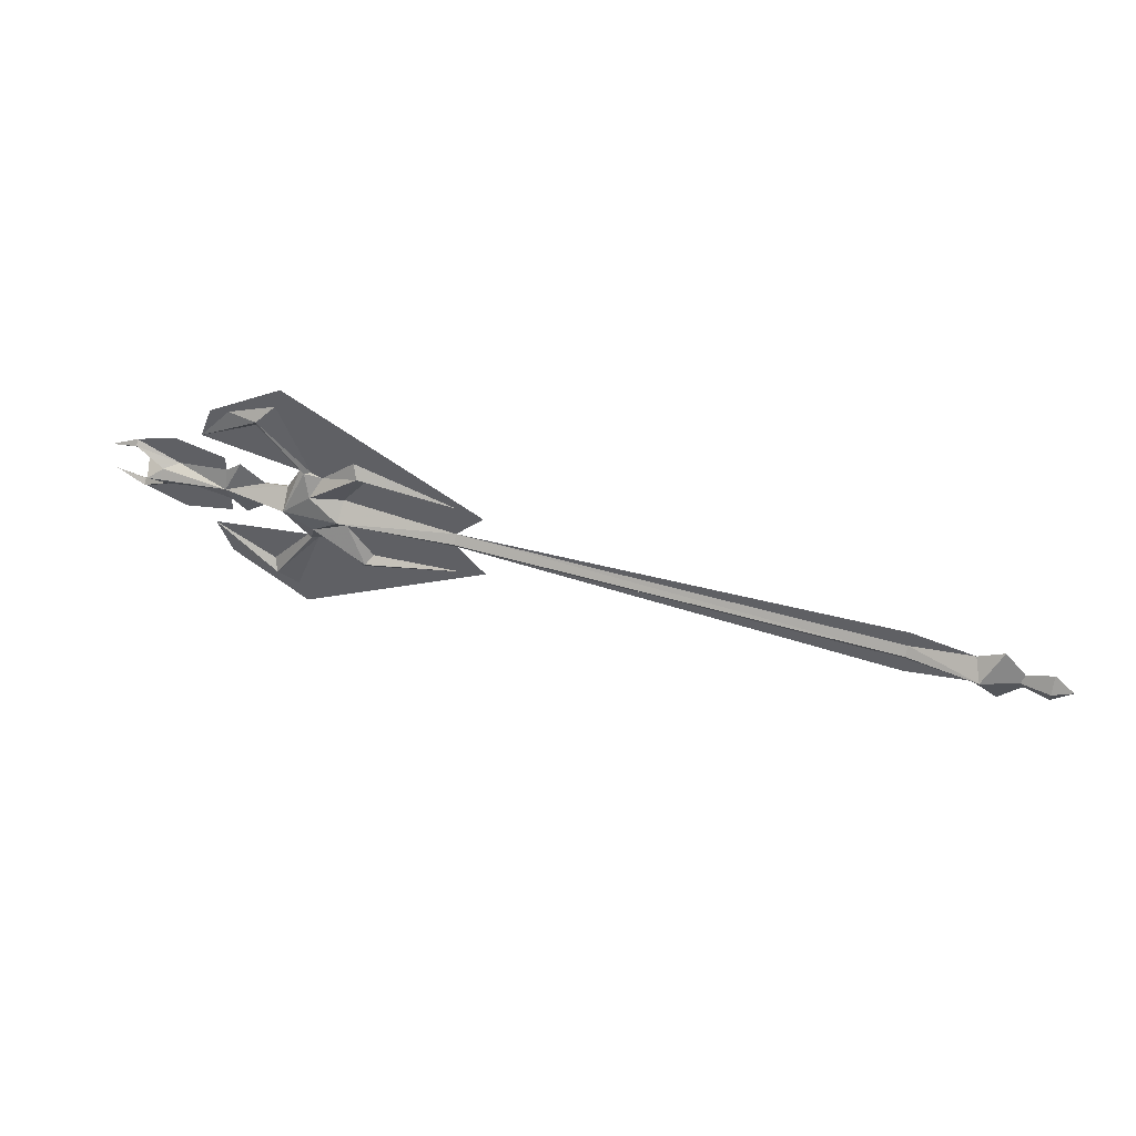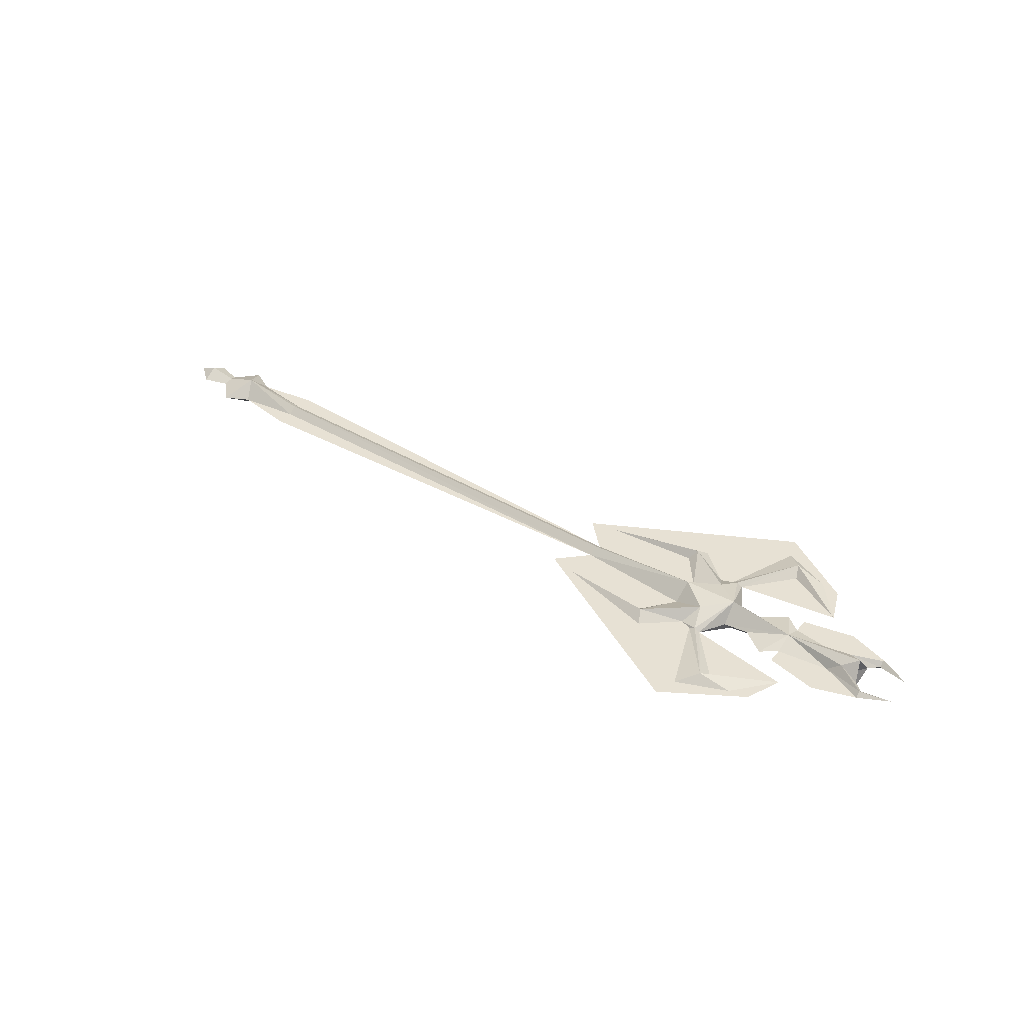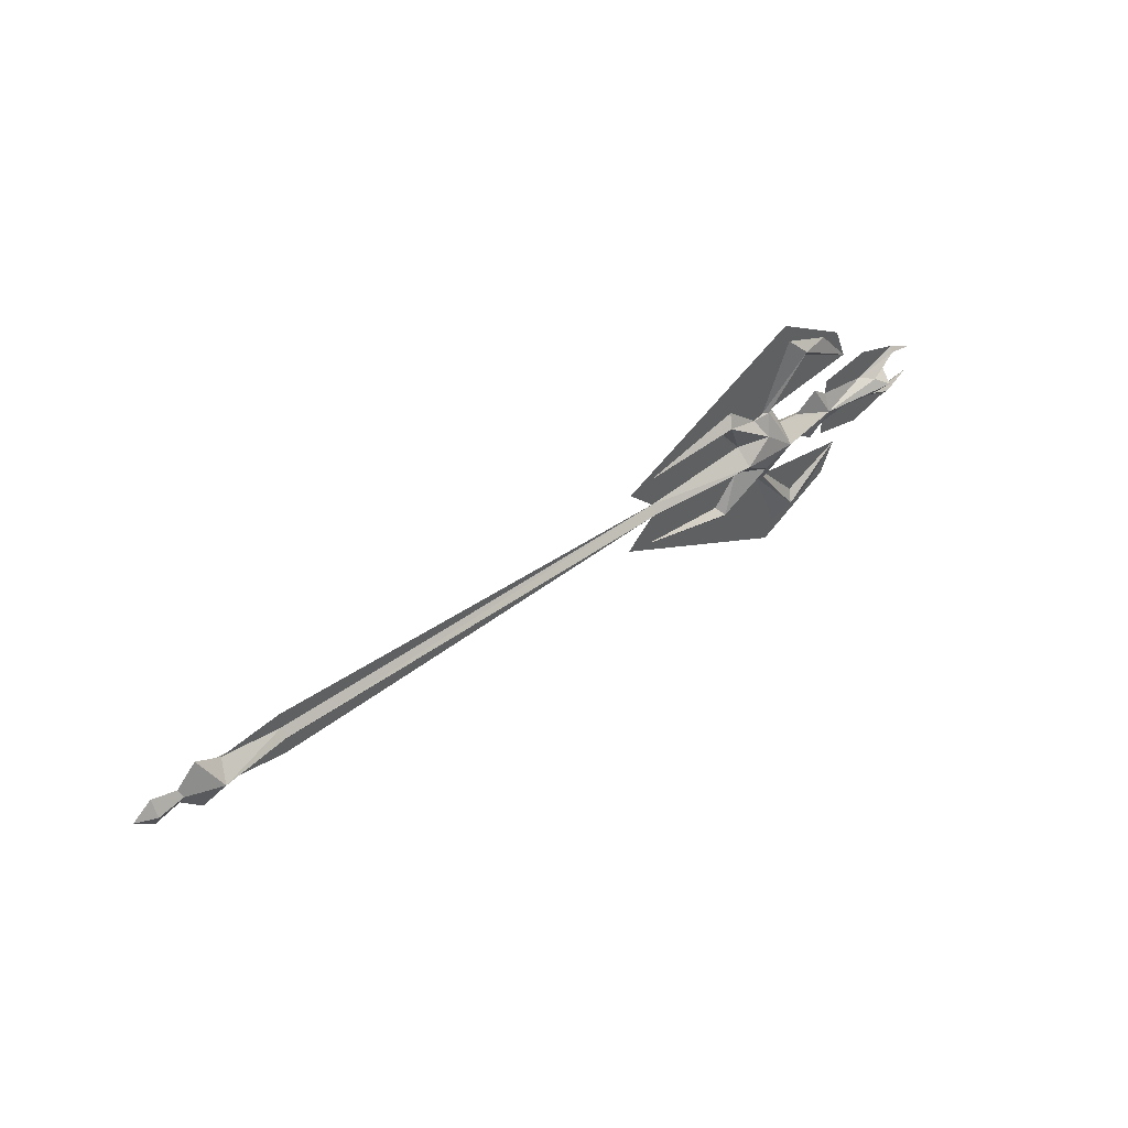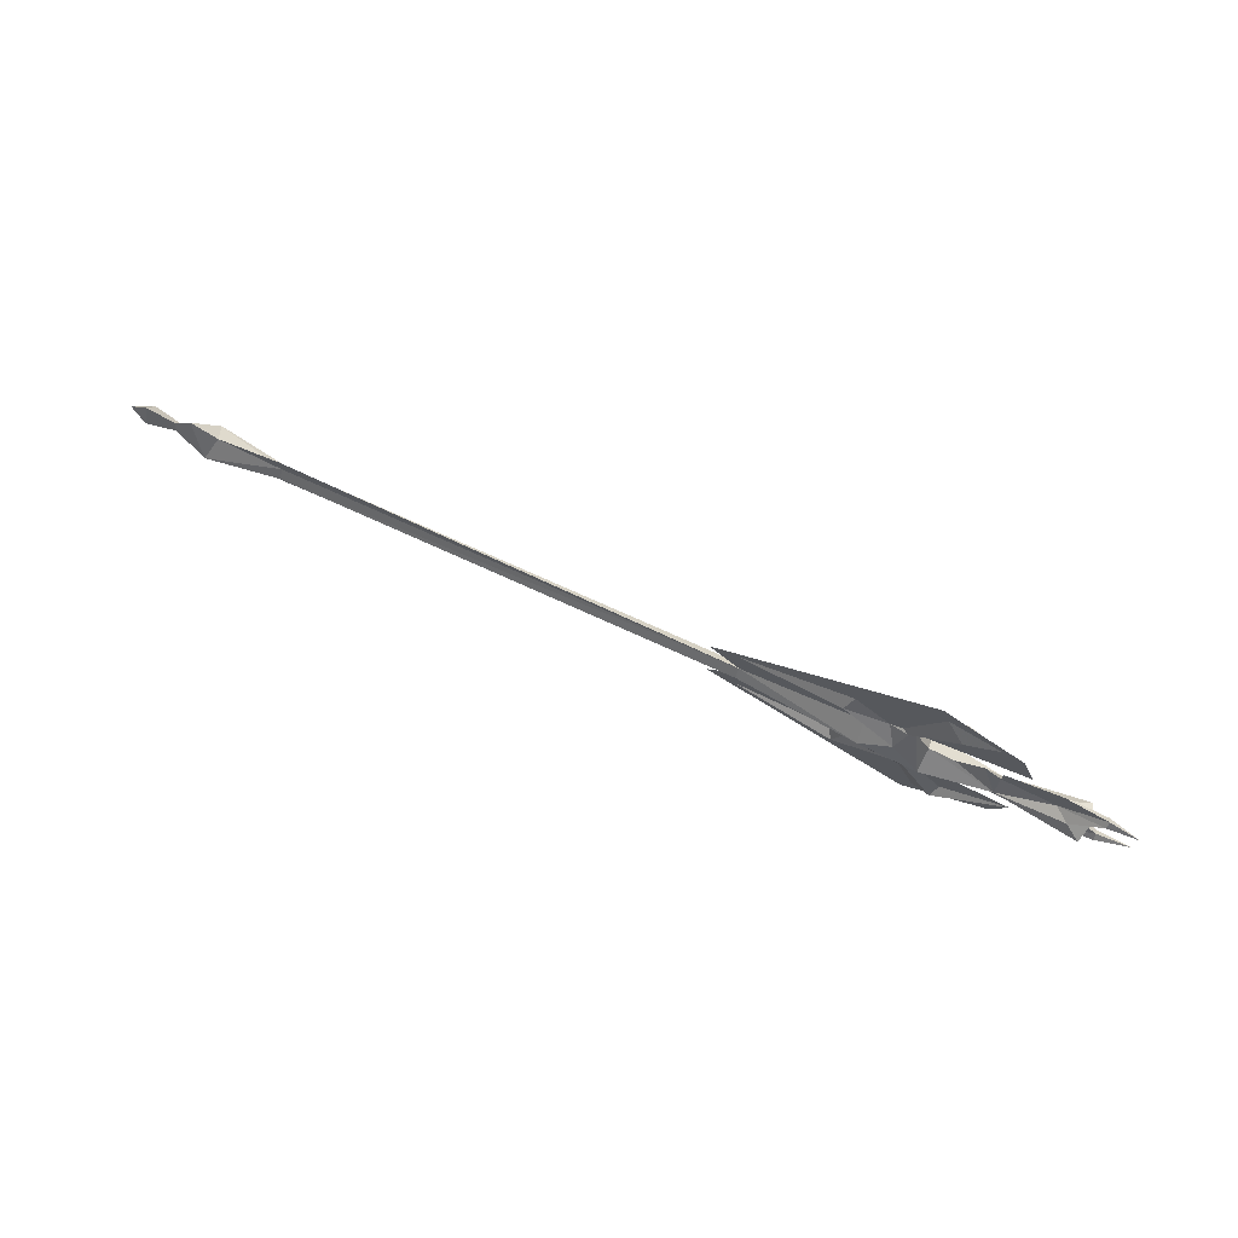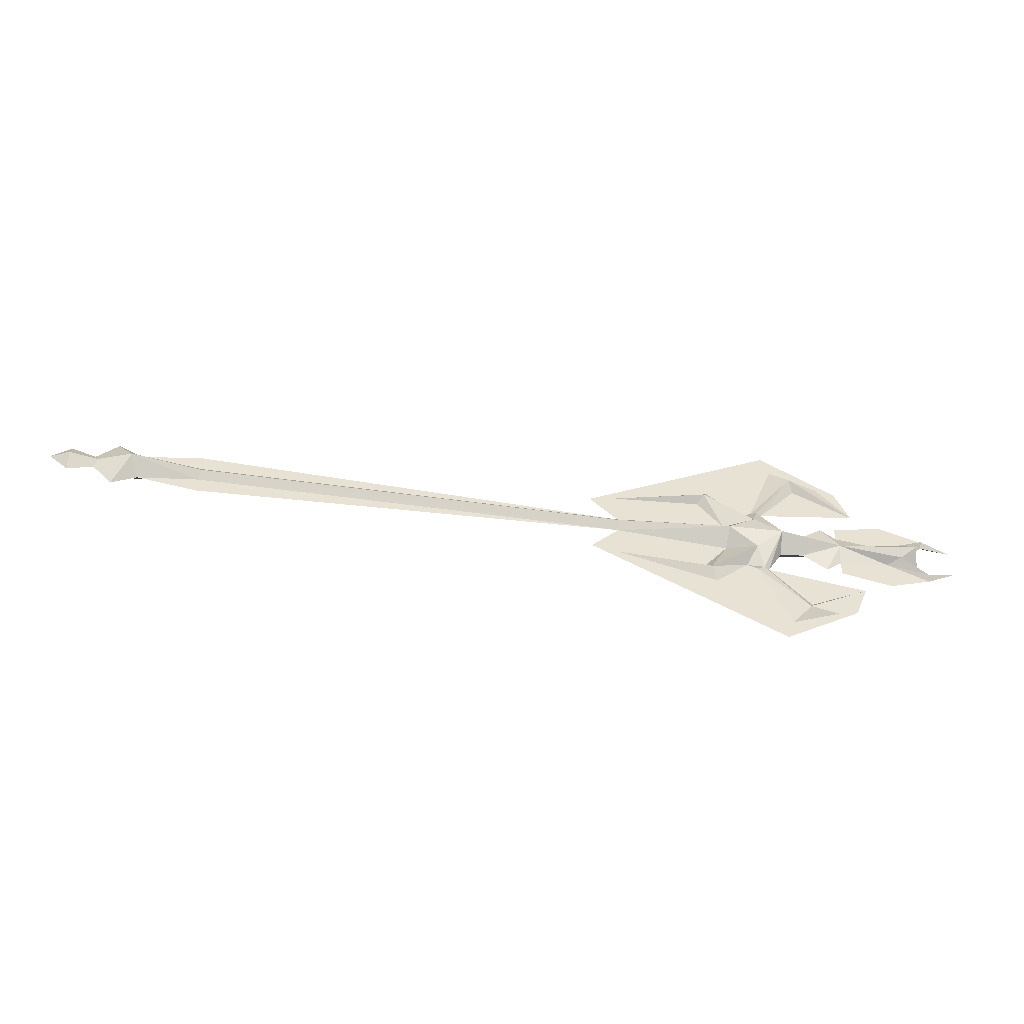
<metadata>
{"format":"obj","ext":"obj","renderer":"f3d","projection":"perspective","resolution":1024,"background":"white","views":[{"elev":46.1,"azim":-161.0,"up":"+Z"},{"elev":39.6,"azim":36.2,"up":"+Y"},{"elev":44.7,"azim":-40.6,"up":"+Z"},{"elev":73.9,"azim":24.4,"up":"+Z"},{"elev":-49.7,"azim":-9.0,"up":"+Z"}]}
</metadata>
<code>
g common_RightHandItem_14090
v 48.25 -0.5911 -4.381
v 52.08 -6e-06 -3.111
v 48.26 -6e-06 -3.747
v 36.49 -1.027 -1.113
v 36.49 -4e-06 -3.521
v 42.93 -5e-06 -2.7
v 46.47 -2.282 -1.113
v 44.6 -1.269 -2.298
v 36.49 -1.027 -1.113
v 34.49 -4e-06 -5.038
v 36.49 -4e-06 -3.521
v 31.42 -4e-06 -2.843
v 19.32 -2e-06 -9.729
v 18.58 -1.072 -8.258
v 6.419 -1e-06 -6.418
v 48.33 -6e-06 -5.031
v 28.27 -2.309 -1.113
v 28.4 -4e-06 -3.266
v 30.94 -1.031 -13.71
v 39.19 -4e-06 -8.414
v 31.56 -3e-06 -12.3
v 26.5 -3e-06 -6.492
v 25.81 -0.4248 -6.497
v 24.88 -1.554 -3.769
v 34.97 -4e-06 -13.36
v 25.03 -3e-06 -6.533
v 28.69 -3e-06 -15.97
v 23.62 -3e-06 -6.057
v 17.81 -2e-06 -7.343
v 21.04 -3e-06 -3.251
v 6.693 -1e-06 -2.187
v 21.3 -2.074 -1.113
v 6.693 -0.8366 -1.113
v 47.04 -6e-06 -2.714
v 47.04 -6e-06 -2.714
v 45.96 -6e-06 -1.113
v 46.47 -2.282 -1.113
v -47.84 -0.7921 -1.113
v -47.84 6e-06 -2.187
v 6.693 -1e-06 -2.187
v 6.693 -0.8366 -1.113
v -56.49 -2.068 -1.113
v -55.49 7e-06 -3.196
v -47.84 6e-06 -2.187
v -47.84 -0.7921 -1.113
v -62.13 7e-06 -1.113
v -58.59 7e-06 -4.799
v 48.25 -0.5911 2.155
v 48.26 -6e-06 1.521
v 52.08 -7e-06 0.8856
v 42.93 -5e-06 0.4742
v 36.49 -5e-06 1.296
v 44.6 -1.269 0.07223
v 36.49 -5e-06 1.296
v 34.49 -5e-06 2.813
v 31.42 -4e-06 0.6174
v 19.32 -3e-06 7.504
v 6.419 -1e-06 4.193
v 18.58 -1.072 6.033
v 48.33 -6e-06 2.805
v 28.4 -4e-06 1.041
v 30.94 -1.031 11.49
v 31.56 -5e-06 10.07
v 39.19 -5e-06 6.188
v 26.5 -4e-06 4.266
v 25.81 -0.4248 4.272
v 24.88 -1.554 1.544
v 34.97 -5e-06 11.13
v 25.03 -4e-06 4.308
v 28.69 -5e-06 13.74
v 23.62 -3e-06 3.832
v 17.81 -3e-06 5.117
v 21.04 -3e-06 1.025
v 6.693 -1e-06 -0.03809
v 47.04 -6e-06 0.4884
v 47.04 -6e-06 0.4884
v 6.693 -1e-06 -0.03809
v -47.84 5e-06 -0.03809
v -47.84 5e-06 -0.03809
v -55.49 6e-06 0.971
v -58.59 6e-06 2.574
v -66.76 8e-06 -1.113
v -64.33 7e-06 -3.126
v -64.33 -1.117 -1.113
v -64.33 7e-06 0.9006
v -58.09 7e-06 -1.113
v -47.84 6e-06 -4.369
v -47.84 6e-06 -4.369
v 42.96 -5e-06 -6.81
v 36.5 -4e-06 -5.458
v 3.128 0 -5.749
v 27.72 -2e-06 -18.79
v 37.44 -4e-06 -12.85
v -47.84 5e-06 2.144
v -47.84 5e-06 2.144
v 42.96 -6e-06 4.585
v 36.5 -5e-06 3.233
v 27.72 -4e-06 16.56
v 3.128 -1e-06 3.523
v 37.44 -5e-06 10.62
v 48.25 0.5911 2.155
v 52.08 -7e-06 0.8856
v 48.26 -6e-06 1.521
v 36.49 1.027 -1.113
v 36.49 -5e-06 1.296
v 42.93 -6e-06 0.4742
v 46.47 2.282 -1.113
v 44.6 1.269 0.07223
v 36.49 1.027 -1.113
v 34.49 -5e-06 2.813
v 36.49 -5e-06 1.296
v 31.42 -4e-06 0.6174
v 19.32 -3e-06 7.504
v 18.58 1.072 6.033
v 6.419 -2e-06 4.193
v 48.33 -6e-06 2.805
v 28.27 2.309 -1.113
v 28.4 -4e-06 1.041
v 30.94 1.031 11.49
v 39.19 -6e-06 6.188
v 31.56 -5e-06 10.07
v 26.5 -4e-06 4.266
v 25.81 0.4248 4.272
v 24.88 1.554 1.544
v 34.97 -5e-06 11.13
v 25.03 -4e-06 4.308
v 28.69 -5e-06 13.74
v 23.62 -4e-06 3.832
v 17.81 -3e-06 5.117
v 21.04 -3e-06 1.025
v 6.693 -1e-06 -0.03809
v 21.3 2.074 -1.113
v 6.693 0.8366 -1.113
v 47.04 -6e-06 0.4884
v 47.04 -6e-06 0.4884
v 45.96 -6e-06 -1.113
v 46.47 2.282 -1.113
v -47.84 0.7921 -1.113
v -47.84 5e-06 -0.03809
v 6.693 -1e-06 -0.03809
v 6.693 0.8366 -1.113
v -56.49 2.068 -1.113
v -55.49 6e-06 0.971
v -47.84 5e-06 -0.03809
v -47.84 0.7921 -1.113
v -62.13 7e-06 -1.113
v -58.59 6e-06 2.574
v 48.25 0.5911 -4.381
v 48.26 -6e-06 -3.747
v 52.08 -6e-06 -3.111
v 42.93 -5e-06 -2.7
v 36.49 -5e-06 -3.521
v 44.6 1.269 -2.298
v 36.49 -5e-06 -3.521
v 34.49 -4e-06 -5.038
v 31.42 -4e-06 -2.843
v 19.32 -2e-06 -9.729
v 6.419 -1e-06 -6.418
v 18.58 1.072 -8.258
v 48.33 -6e-06 -5.031
v 28.4 -4e-06 -3.266
v 30.94 1.031 -13.71
v 31.56 -4e-06 -12.3
v 39.19 -5e-06 -8.414
v 26.5 -3e-06 -6.492
v 25.81 0.4248 -6.497
v 24.88 1.554 -3.769
v 34.97 -4e-06 -13.36
v 25.03 -3e-06 -6.533
v 28.69 -3e-06 -15.97
v 23.62 -3e-06 -6.057
v 17.81 -2e-06 -7.343
v 21.04 -3e-06 -3.251
v 6.693 -1e-06 -2.187
v 47.04 -6e-06 -2.714
v 47.04 -6e-06 -2.714
v 6.693 -1e-06 -2.187
v -47.84 5e-06 -2.187
v -47.84 5e-06 -2.187
v -55.49 6e-06 -3.196
v -58.59 7e-06 -4.799
v -66.76 8e-06 -1.113
v -64.33 7e-06 0.9006
v -64.33 1.117 -1.113
v -64.33 7e-06 -3.126
v -58.09 7e-06 -1.113
v -47.84 5e-06 2.144
v -47.84 5e-06 2.144
v 42.96 -6e-06 4.585
v 36.5 -5e-06 3.233
v 3.128 -1e-06 3.523
v 27.72 -5e-06 16.56
v 37.44 -6e-06 10.62
v -47.84 5e-06 -4.369
v -47.84 5e-06 -4.369
v 42.96 -5e-06 -6.81
v 36.5 -5e-06 -5.458
v 27.72 -3e-06 -18.79
v 3.128 -1e-06 -5.749
v 37.44 -4e-06 -12.85
f 1 2 3
f 4 5 6
f 7 4 8
f 9 10 11
f 9 12 10
f 13 14 15
f 16 2 1
f 6 16 1
f 6 1 8
f 9 17 18
f 9 18 12
f 19 20 21
f 19 21 22
f 19 22 23
f 17 24 23
f 25 20 19
f 26 27 19
f 26 19 23
f 14 13 28
f 14 28 24
f 27 25 19
f 15 14 29
f 30 29 14
f 30 14 24
f 31 30 32
f 31 32 33
f 8 1 3
f 8 3 34
f 35 36 37
f 28 26 23
f 28 23 24
f 34 7 8
f 4 6 8
f 32 24 17
f 30 24 32
f 17 23 22
f 17 22 18
f 38 39 40
f 38 40 41
f 42 43 44
f 42 44 45
f 46 47 42
f 42 47 43
f 48 49 50
f 4 51 52
f 7 53 4
f 9 54 55
f 9 55 56
f 57 58 59
f 60 48 50
f 51 48 60
f 51 53 48
f 9 61 17
f 9 56 61
f 62 63 64
f 62 65 63
f 62 66 65
f 17 66 67
f 68 62 64
f 69 62 70
f 69 66 62
f 59 71 57
f 59 67 71
f 70 62 68
f 58 72 59
f 73 59 72
f 73 67 59
f 74 32 73
f 74 33 32
f 53 49 48
f 53 75 49
f 76 37 36
f 71 66 69
f 71 67 66
f 75 53 7
f 4 53 51
f 32 17 67
f 73 32 67
f 17 65 66
f 17 61 65
f 38 77 78
f 38 41 77
f 42 79 80
f 42 45 79
f 46 42 81
f 42 80 81
f 82 83 84
f 82 84 85
f 85 84 86
f 84 83 86
f 87 44 43
f 88 40 39
f 6 89 16
f 5 89 6
f 90 89 5
f 21 20 22
f 30 31 29
f 15 91 92
f 15 92 13
f 15 31 91
f 31 15 29
f 13 92 27
f 25 93 20
f 27 92 93
f 27 93 25
f 28 13 26
f 13 27 26
f 94 80 79
f 95 78 77
f 51 60 96
f 52 51 96
f 97 52 96
f 63 65 64
f 73 72 74
f 58 98 99
f 58 57 98
f 58 99 74
f 74 72 58
f 57 70 98
f 68 64 100
f 70 100 98
f 70 68 100
f 71 69 57
f 57 69 70
f 101 102 103
f 104 105 106
f 107 104 108
f 109 110 111
f 109 112 110
f 113 114 115
f 116 102 101
f 106 116 101
f 106 101 108
f 109 117 118
f 109 118 112
f 119 120 121
f 119 121 122
f 119 122 123
f 117 124 123
f 125 120 119
f 126 127 119
f 126 119 123
f 114 113 128
f 114 128 124
f 127 125 119
f 115 114 129
f 130 129 114
f 130 114 124
f 131 130 132
f 131 132 133
f 108 101 103
f 108 103 134
f 135 136 137
f 128 126 123
f 128 123 124
f 134 107 108
f 104 106 108
f 132 124 117
f 130 124 132
f 117 123 122
f 117 122 118
f 138 139 140
f 138 140 141
f 142 143 144
f 142 144 145
f 146 147 142
f 142 147 143
f 148 149 150
f 104 151 152
f 107 153 104
f 109 154 155
f 109 155 156
f 157 158 159
f 160 148 150
f 151 148 160
f 151 153 148
f 109 161 117
f 109 156 161
f 162 163 164
f 162 165 163
f 162 166 165
f 117 166 167
f 168 162 164
f 169 162 170
f 169 166 162
f 159 171 157
f 159 167 171
f 170 162 168
f 158 172 159
f 173 159 172
f 173 167 159
f 174 132 173
f 174 133 132
f 153 149 148
f 153 175 149
f 176 137 136
f 171 166 169
f 171 167 166
f 175 153 107
f 104 153 151
f 132 117 167
f 173 132 167
f 117 165 166
f 117 161 165
f 138 177 178
f 138 141 177
f 142 179 180
f 142 145 179
f 146 142 181
f 142 180 181
f 182 183 184
f 182 184 185
f 185 184 186
f 184 183 186
f 187 144 143
f 188 140 139
f 106 189 116
f 105 189 106
f 190 189 105
f 121 120 122
f 130 131 129
f 115 191 192
f 115 192 113
f 115 131 191
f 131 115 129
f 113 192 127
f 125 193 120
f 127 192 193
f 127 193 125
f 128 113 126
f 113 127 126
f 194 180 179
f 195 178 177
f 151 160 196
f 152 151 196
f 197 152 196
f 163 165 164
f 173 172 174
f 158 198 199
f 158 157 198
f 158 199 174
f 174 172 158
f 157 170 198
f 168 164 200
f 170 200 198
f 170 168 200
f 171 169 157
f 157 169 170

</code>
